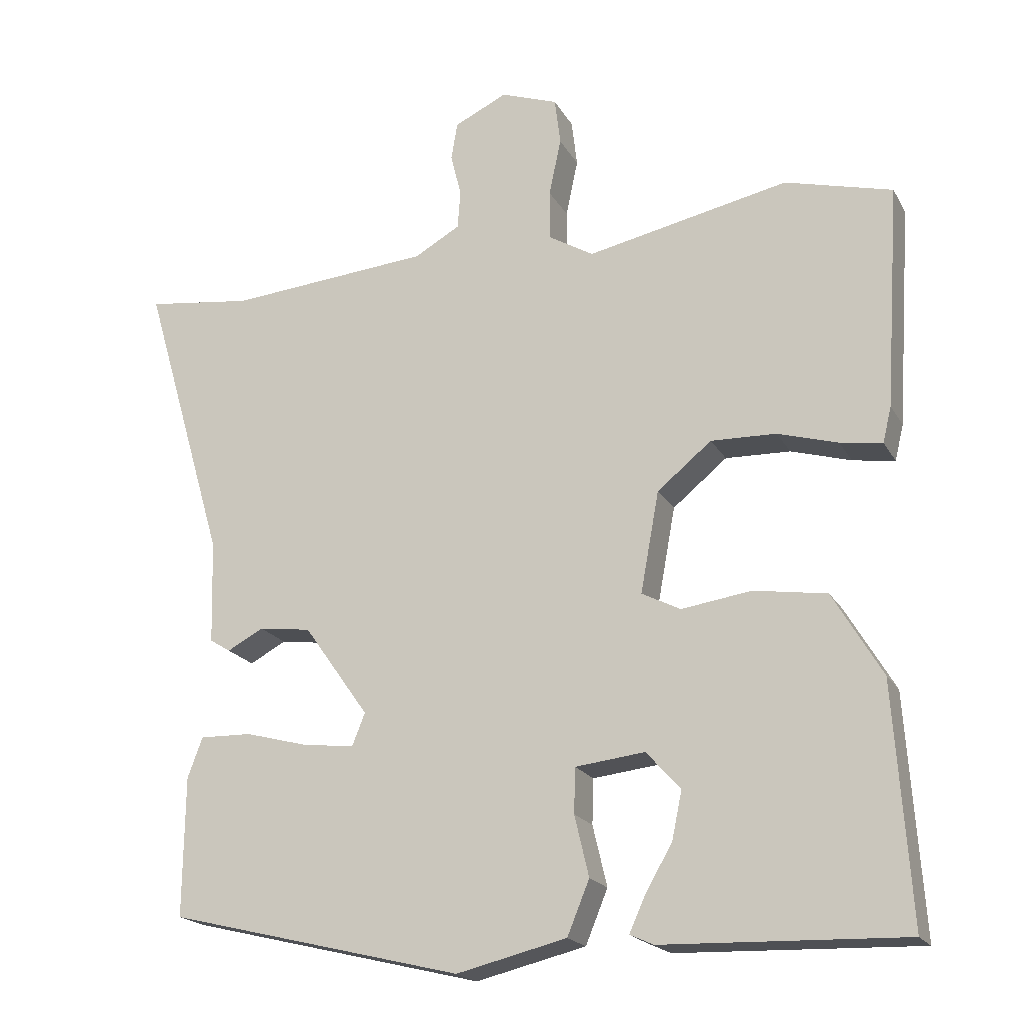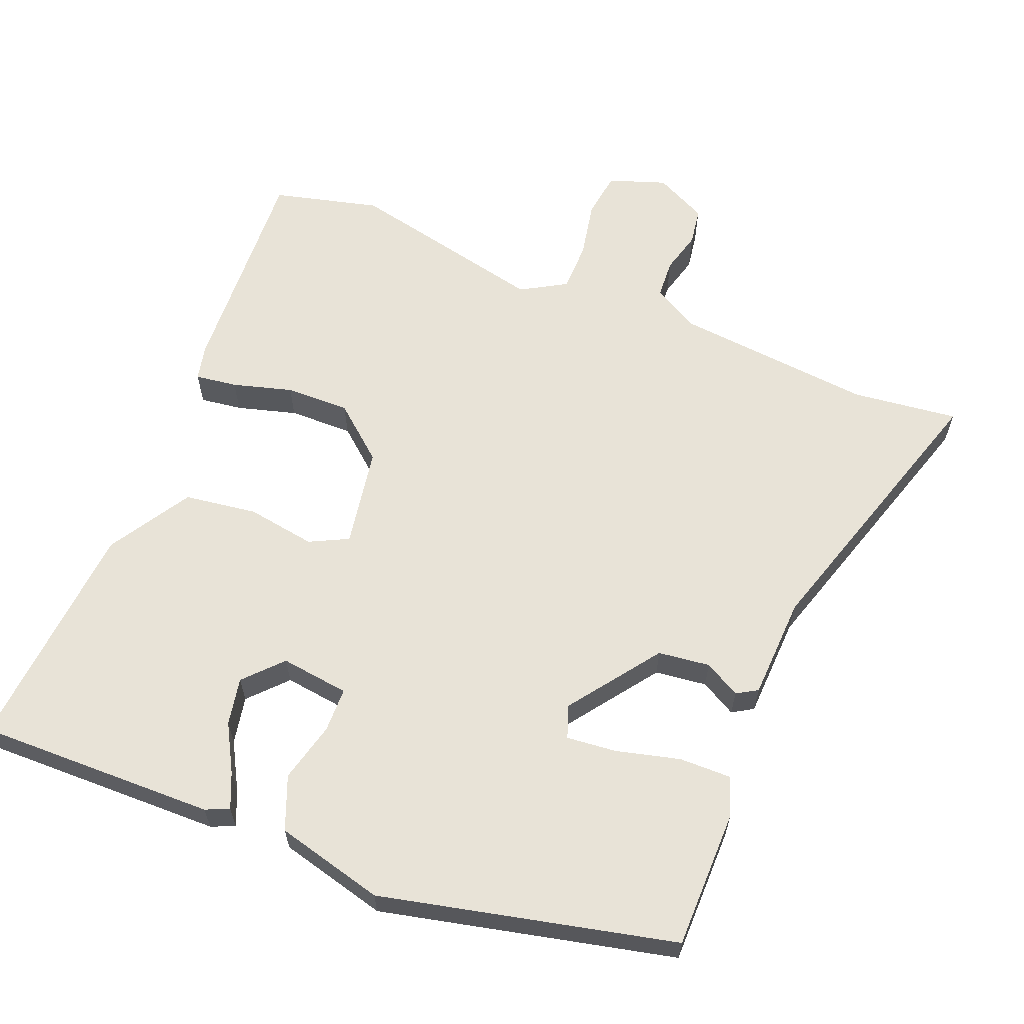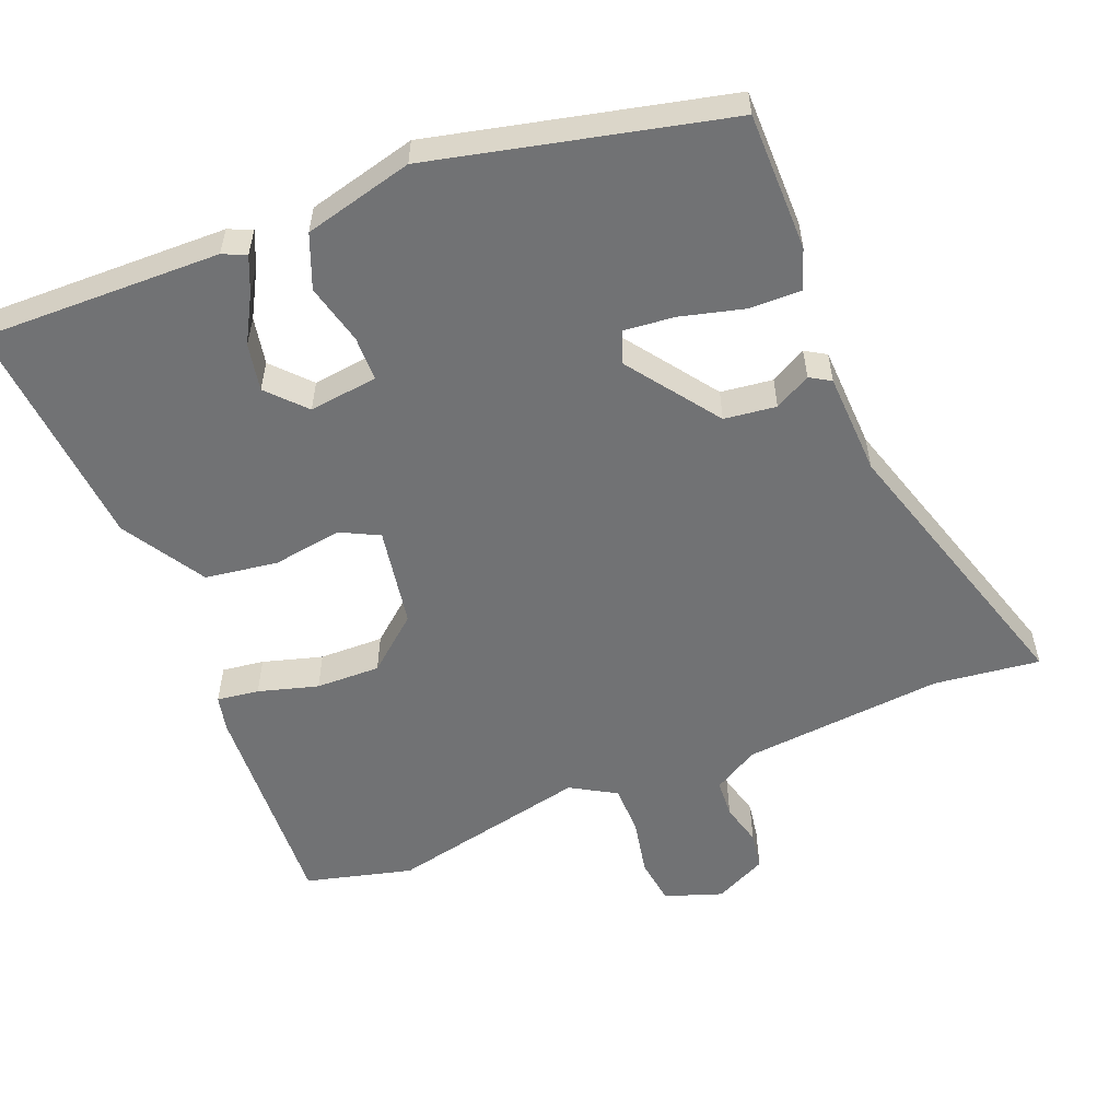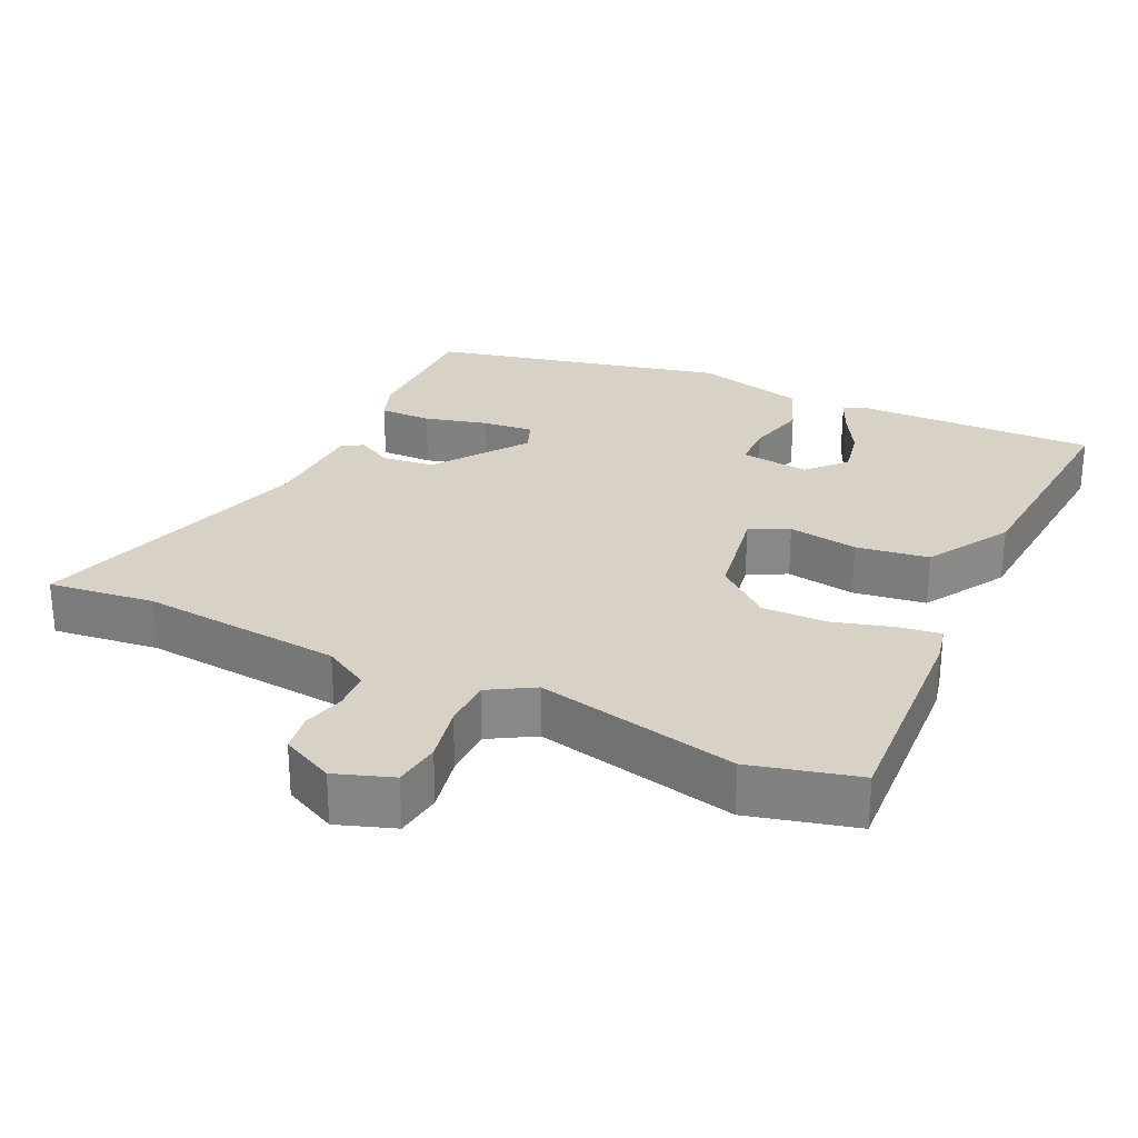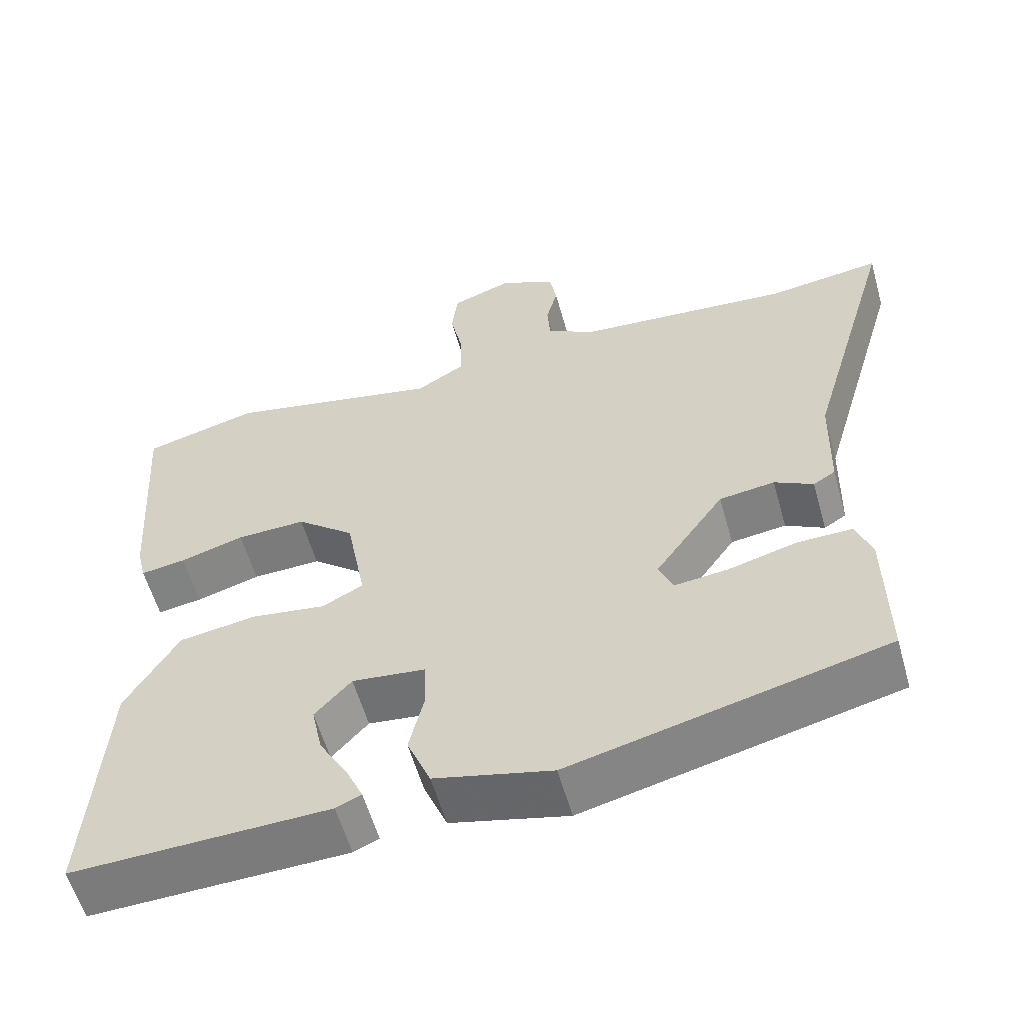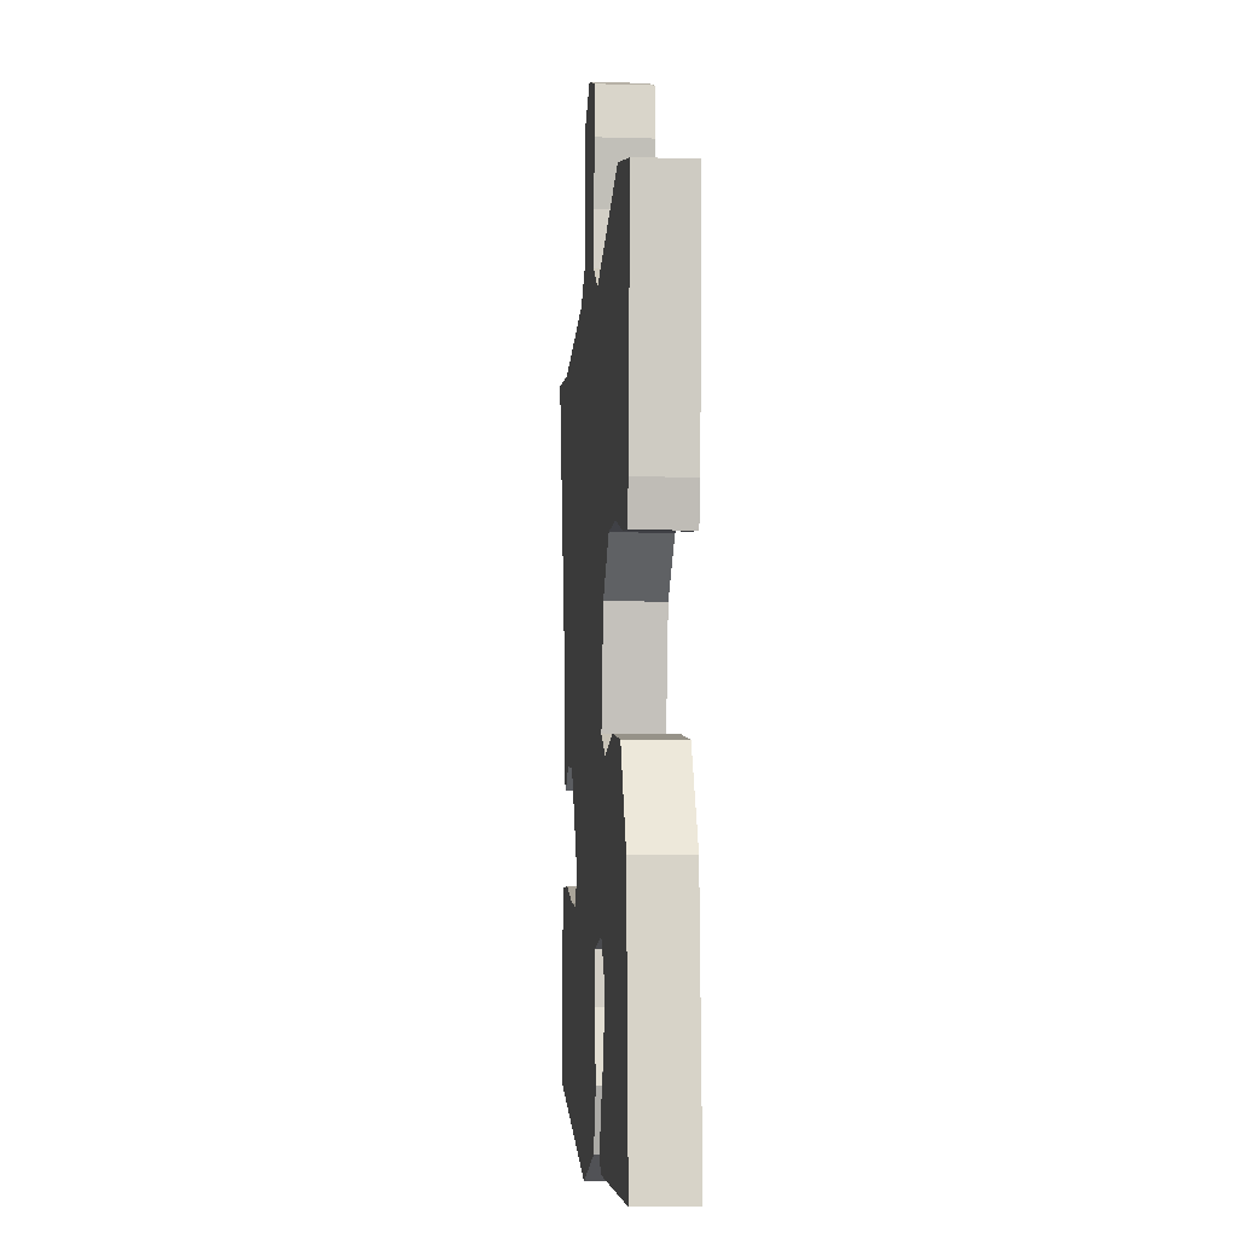
<metadata>
{"format":"obj","ext":"obj","renderer":"f3d","projection":"perspective","resolution":1024,"background":"white","views":[{"elev":-19.7,"azim":21.7,"up":"+Z"},{"elev":62.0,"azim":-157.2,"up":"+Y"},{"elev":-55.5,"azim":-157.4,"up":"+Y"},{"elev":27.5,"azim":25.9,"up":"+Y"},{"elev":-57.8,"azim":-164.3,"up":"+Z"},{"elev":-7.9,"azim":85.4,"up":"+Z"}]}
</metadata>
<code>
v 0.392 0.07 0.529
v 0.542 0.07 0.489
v 0.521 0.07 0.177
v 0.509 0.07 0.127
v 0.45 0.07 0.136
v 0.366 0.07 0.161
v 0.275 0.07 0.164
v 0.199 0.07 0.102
v 0.173 0.07 -0.039
v 0.227 0.07 -0.067
v 0.325 0.07 -0.053
v 0.427 0.07 -0.069
v 0.496 0.07 -0.186
v 0.518 0.07 -0.516
v 0.181 0.07 -0.505
v 0.148 0.07 -0.49
v 0.17 0.07 -0.441
v 0.208 0.07 -0.375
v 0.222 0.07 -0.308
v 0.174 0.07 -0.255
v 0.077 0.07 -0.266
v 0.075 0.07 -0.329
v 0.095 0.07 -0.414
v 0.064 0.07 -0.489
v -0.09 0.07 -0.526
v -0.503 0.07 -0.425
v -0.501 0.07 -0.23
v -0.48 0.07 -0.174
v -0.407 0.07 -0.176
v -0.318 0.07 -0.2
v -0.247 0.07 -0.208
v -0.229 0.07 -0.163
v -0.32 0.07 -0.034
v -0.393 0.07 -0.024
v -0.444 0.07 -0.051
v -0.473 0.07 -0.033
v -0.477 0.07 0.112
v -0.594 0.07 0.513
v -0.445 0.07 0.493
v -0.161 0.07 0.516
v -0.097 0.07 0.552
v -0.093 0.07 0.606
v -0.108 0.07 0.666
v -0.099 0.07 0.719
v -0.025 0.07 0.754
v 0.055 0.07 0.725
v 0.063 0.07 0.659
v 0.046 0.07 0.579
v 0.046 0.07 0.509
v 0.109 0.07 0.471
v 0.392 0 0.529
v 0.542 0 0.489
v 0.521 0 0.177
v 0.509 0 0.127
v 0.45 0 0.136
v 0.366 0 0.161
v 0.275 0 0.164
v 0.199 0 0.102
v 0.173 0 -0.039
v 0.227 0 -0.067
v 0.325 0 -0.053
v 0.427 0 -0.069
v 0.496 0 -0.186
v 0.518 0 -0.516
v 0.181 0 -0.505
v 0.148 0 -0.49
v 0.17 0 -0.441
v 0.208 0 -0.375
v 0.222 0 -0.308
v 0.174 0 -0.255
v 0.077 0 -0.266
v 0.075 0 -0.329
v 0.095 0 -0.414
v 0.064 0 -0.489
v -0.09 0 -0.526
v -0.503 0 -0.425
v -0.501 0 -0.23
v -0.48 0 -0.174
v -0.407 0 -0.176
v -0.318 0 -0.2
v -0.247 0 -0.208
v -0.229 0 -0.163
v -0.32 0 -0.034
v -0.393 0 -0.024
v -0.444 0 -0.051
v -0.473 0 -0.033
v -0.477 0 0.112
v -0.594 0 0.513
v -0.445 0 0.493
v -0.161 0 0.516
v -0.097 0 0.552
v -0.093 0 0.606
v -0.108 0 0.666
v -0.099 0 0.719
v -0.025 0 0.754
v 0.055 0 0.725
v 0.063 0 0.659
v 0.046 0 0.579
v 0.046 0 0.509
v 0.109 0 0.471
f 46 47 48
f 45 46 48
f 44 45 48
f 43 44 48
f 42 43 48
f 41 42 48 49
f 40 41 49 50
f 37 38 39
f 39 40 50
f 37 39 50
f 36 37 50
f 35 36 50
f 34 35 50
f 28 29 30
f 27 28 30
f 26 27 30
f 25 26 30
f 24 25 30
f 23 24 30
f 22 23 30
f 21 22 30 31
f 20 21 31 32
f 16 17 18
f 15 16 18
f 14 15 18
f 13 14 18
f 12 13 18
f 12 18 19
f 12 19 20
f 11 12 20
f 10 11 20
f 4 5 6
f 3 4 6
f 2 3 6
f 1 2 6
f 50 1 6
f 50 6 7
f 50 7 8
f 34 50 8
f 33 34 8
f 20 32 33
f 10 20 33
f 9 10 33
f 8 9 33
f 98 97 96
f 98 96 95
f 98 95 94
f 98 94 93
f 98 93 92
f 99 98 92 91
f 100 99 91 90
f 89 88 87
f 100 90 89
f 100 89 87
f 100 87 86
f 100 86 85
f 100 85 84
f 80 79 78
f 80 78 77
f 80 77 76
f 80 76 75
f 80 75 74
f 80 74 73
f 80 73 72
f 81 80 72 71
f 82 81 71 70
f 68 67 66
f 68 66 65
f 68 65 64
f 68 64 63
f 68 63 62
f 69 68 62
f 70 69 62
f 70 62 61
f 70 61 60
f 56 55 54
f 56 54 53
f 56 53 52
f 56 52 51
f 56 51 100
f 57 56 100
f 58 57 100
f 58 100 84
f 58 84 83
f 83 82 70
f 83 70 60
f 83 60 59
f 83 59 58
f 1 51 52 2
f 2 52 53 3
f 3 53 54 4
f 4 54 55 5
f 5 55 56 6
f 6 56 57 7
f 7 57 58 8
f 8 58 59 9
f 9 59 60 10
f 10 60 61 11
f 11 61 62 12
f 12 62 63 13
f 13 63 64 14
f 14 64 65 15
f 15 65 66 16
f 16 66 67 17
f 17 67 68 18
f 18 68 69 19
f 19 69 70 20
f 20 70 71 21
f 21 71 72 22
f 22 72 73 23
f 23 73 74 24
f 24 74 75 25
f 25 75 76 26
f 26 76 77 27
f 27 77 78 28
f 28 78 79 29
f 29 79 80 30
f 30 80 81 31
f 31 81 82 32
f 32 82 83 33
f 33 83 84 34
f 34 84 85 35
f 35 85 86 36
f 36 86 87 37
f 37 87 88 38
f 38 88 89 39
f 39 89 90 40
f 40 90 91 41
f 41 91 92 42
f 42 92 93 43
f 43 93 94 44
f 44 94 95 45
f 45 95 96 46
f 46 96 97 47
f 47 97 98 48
f 48 98 99 49
f 49 99 100 50
f 50 100 51 1

</code>
